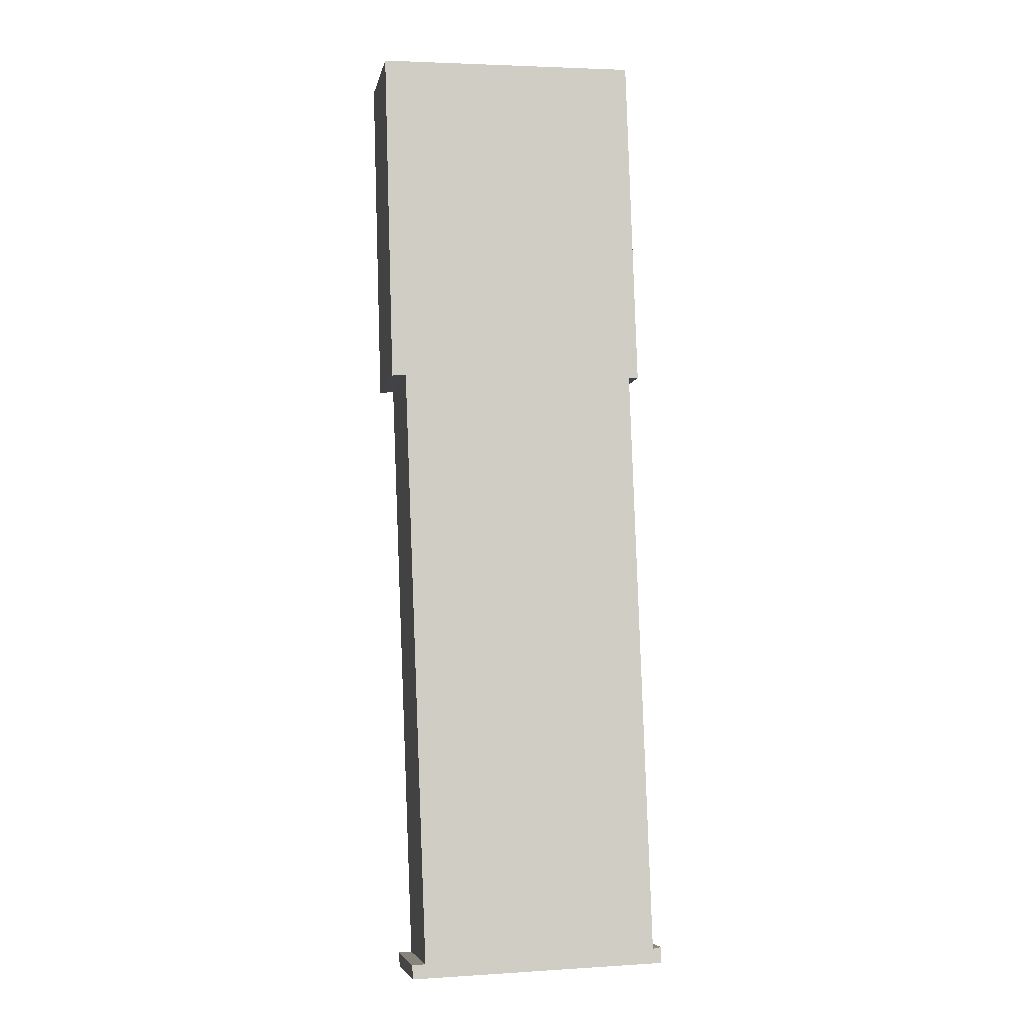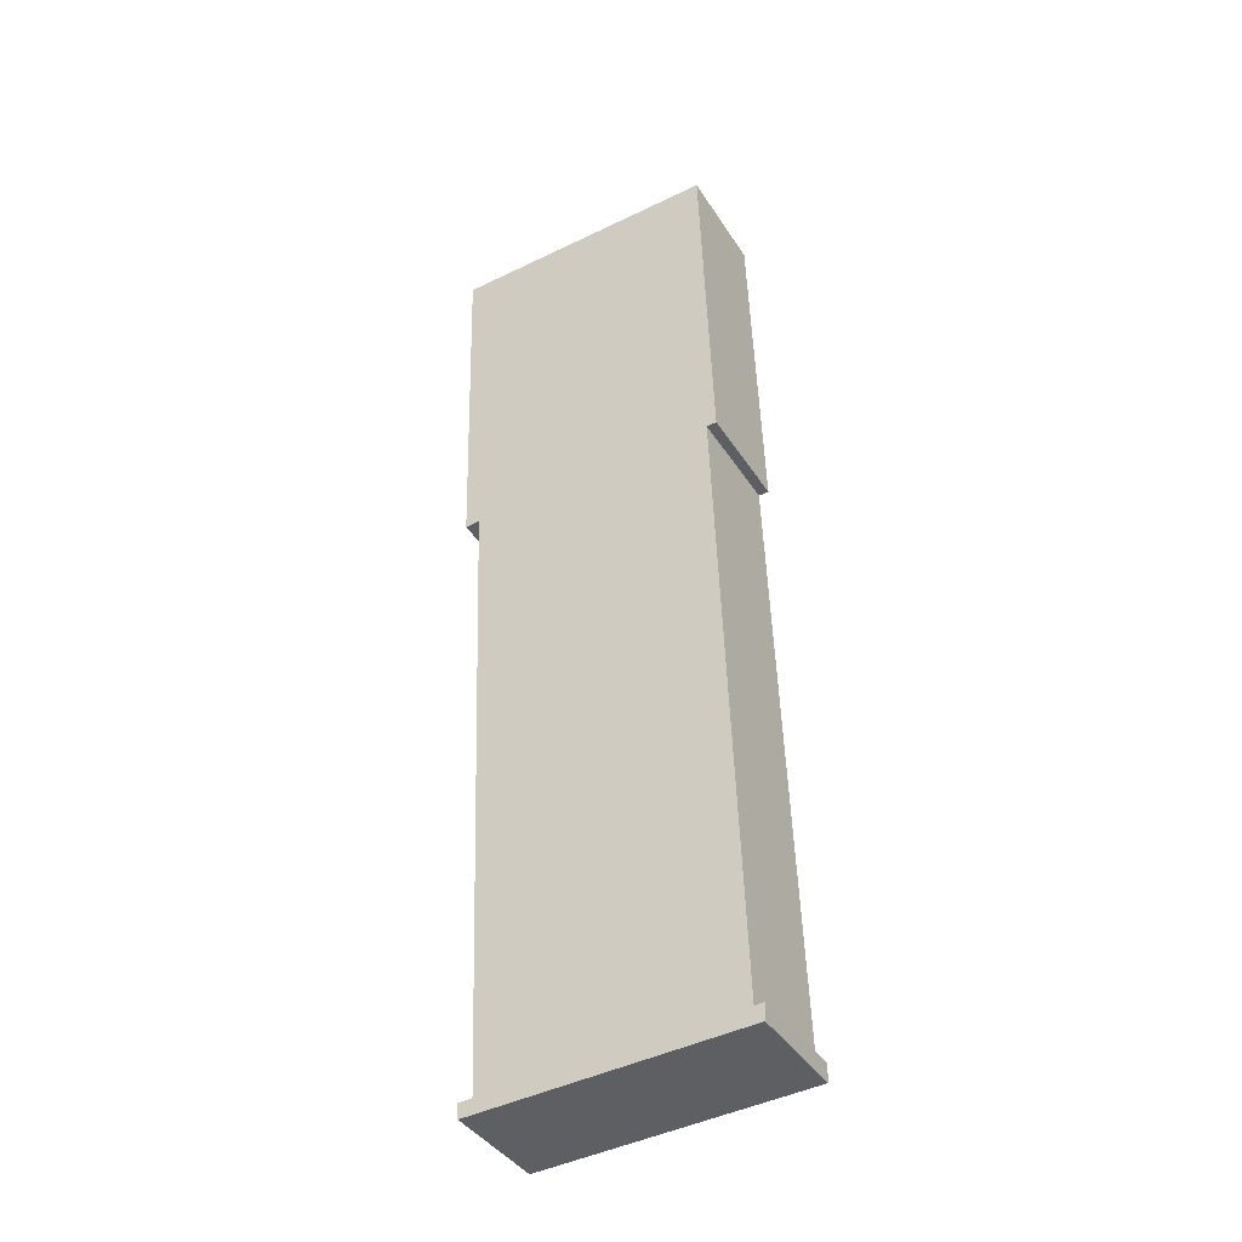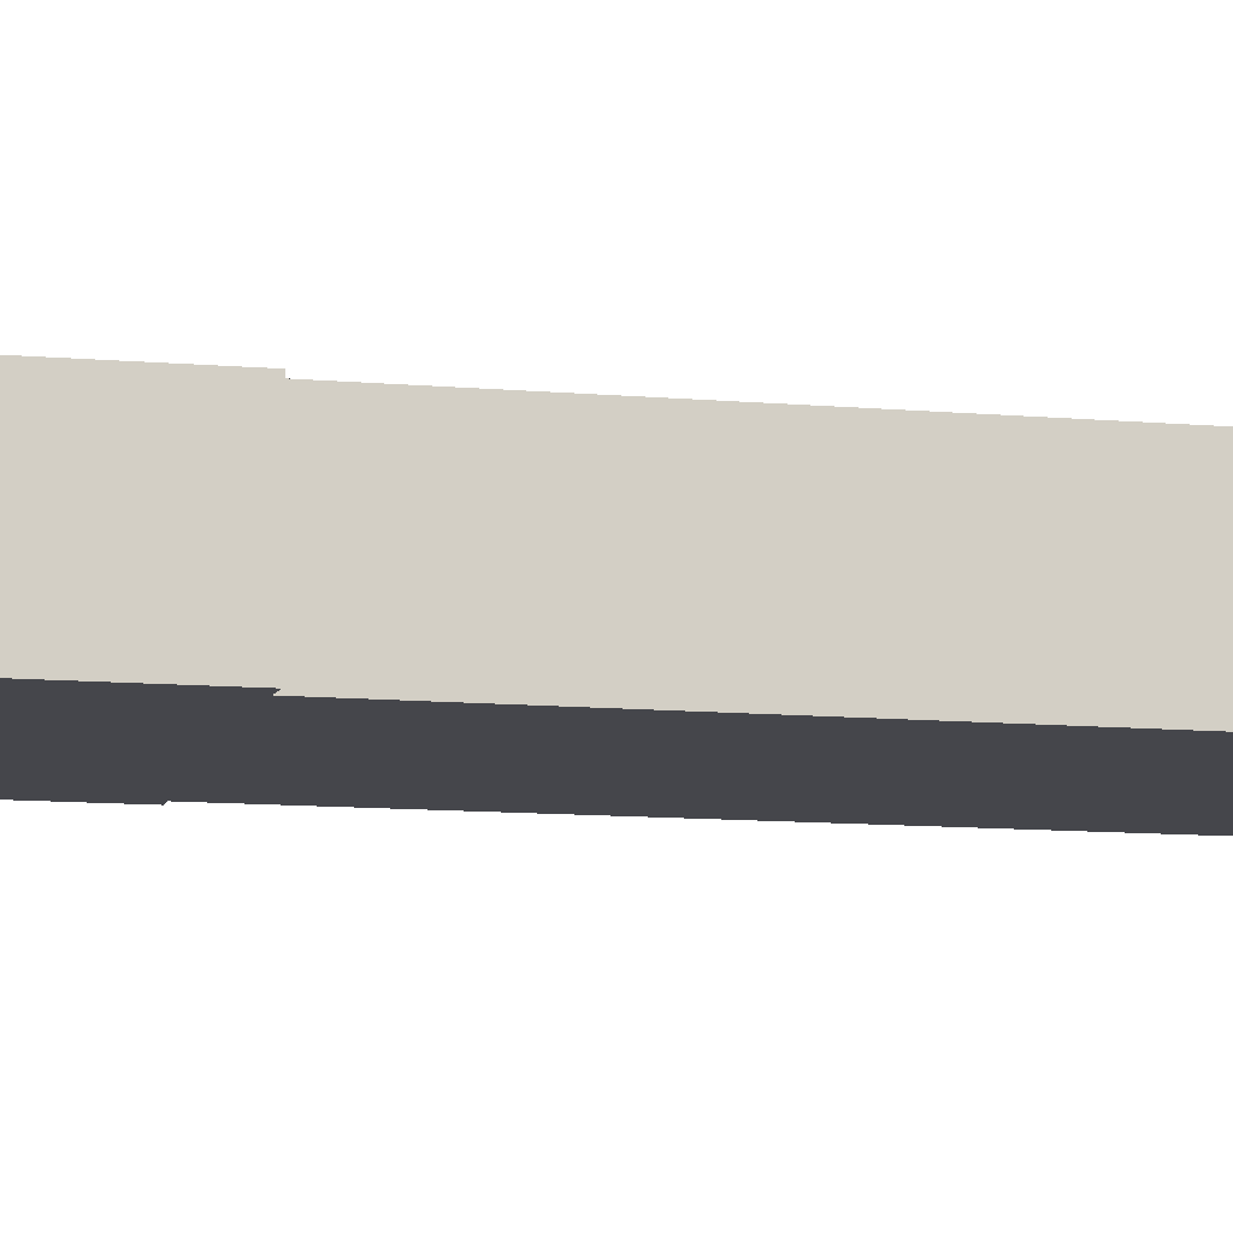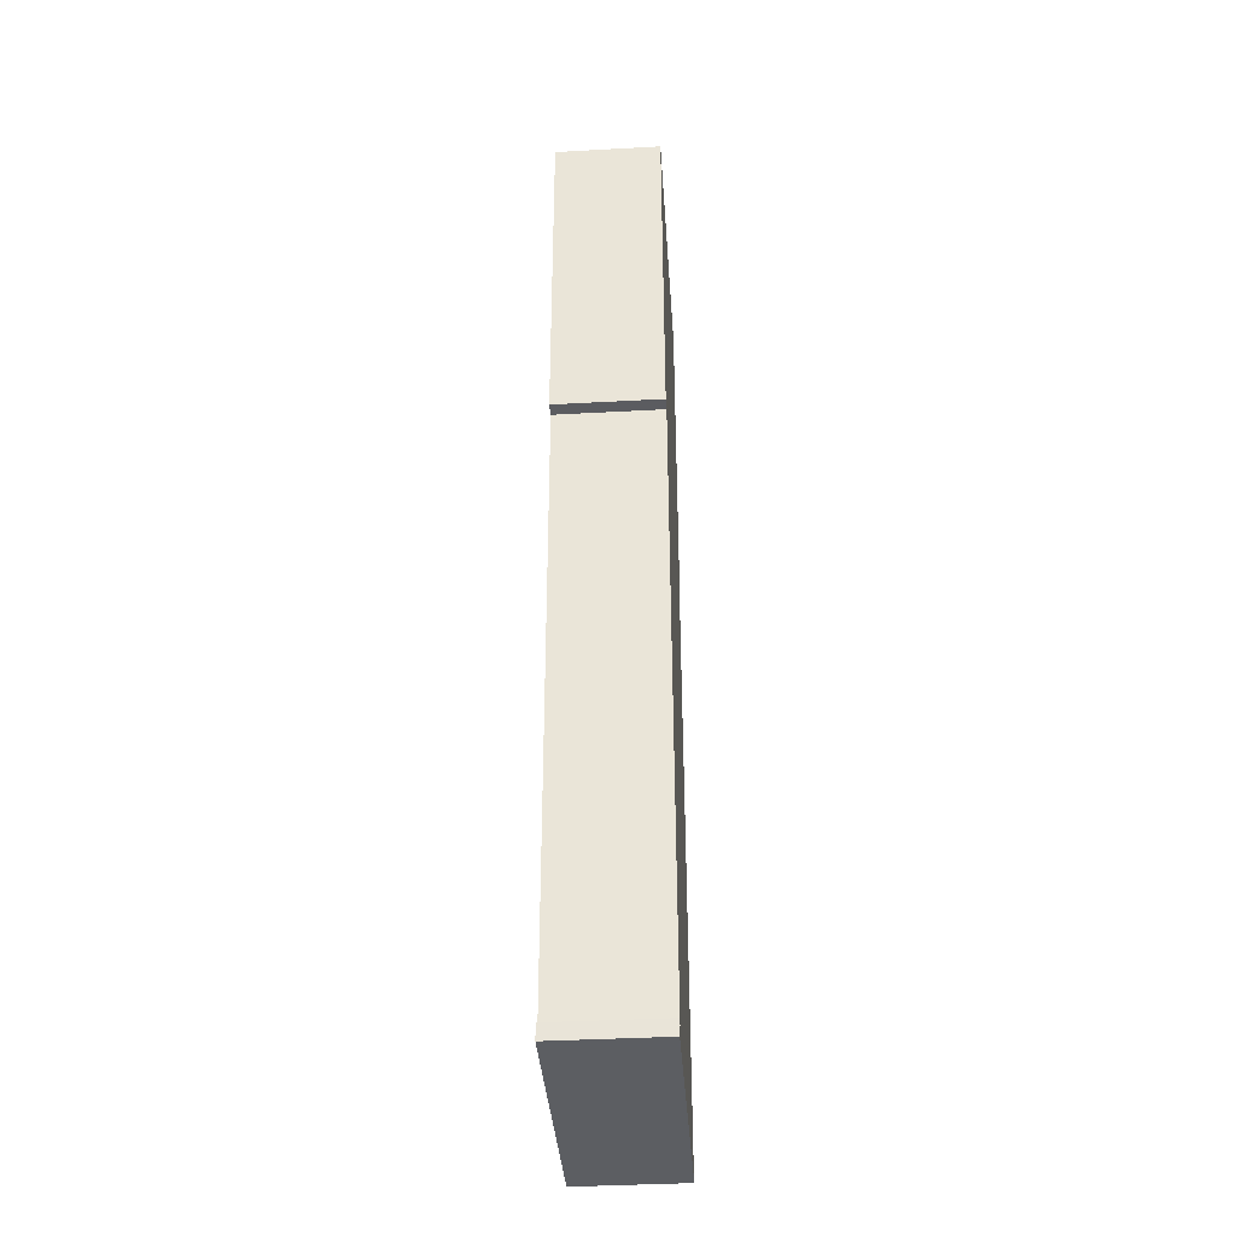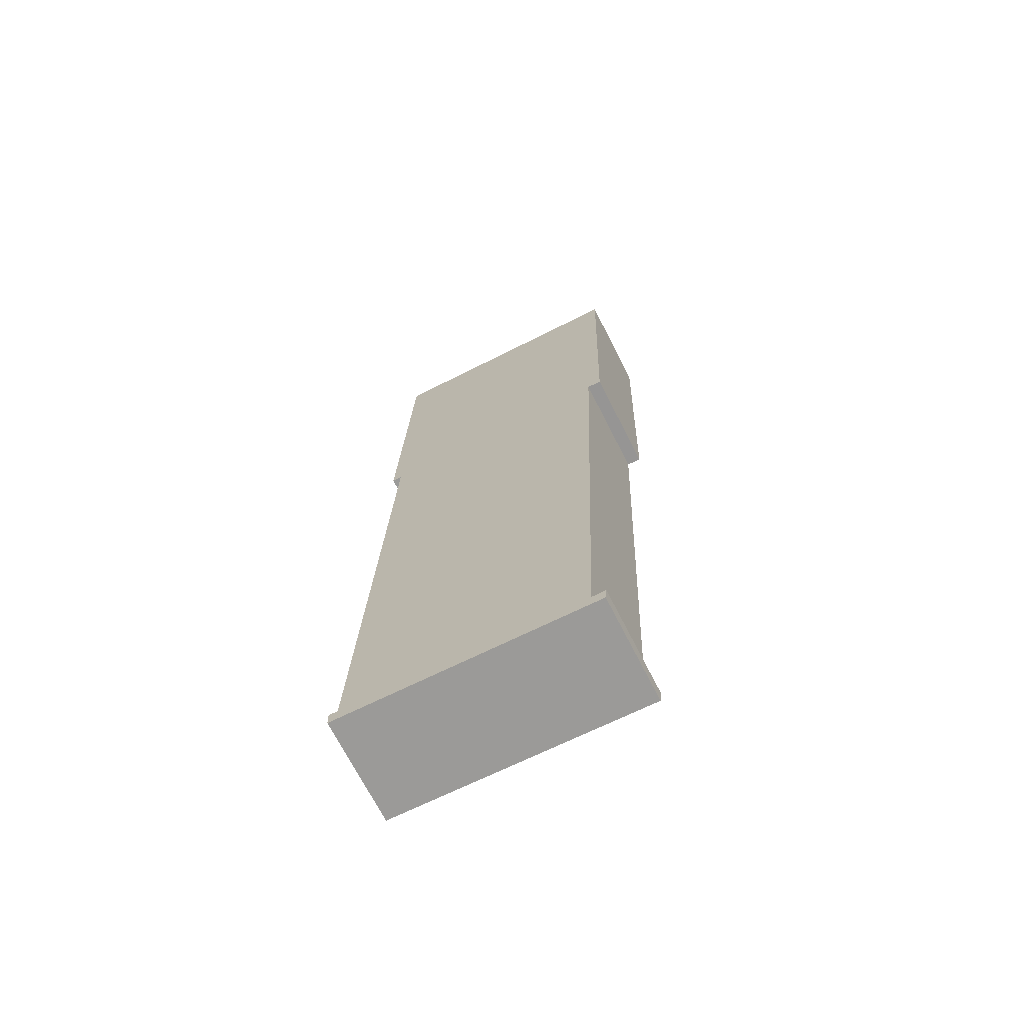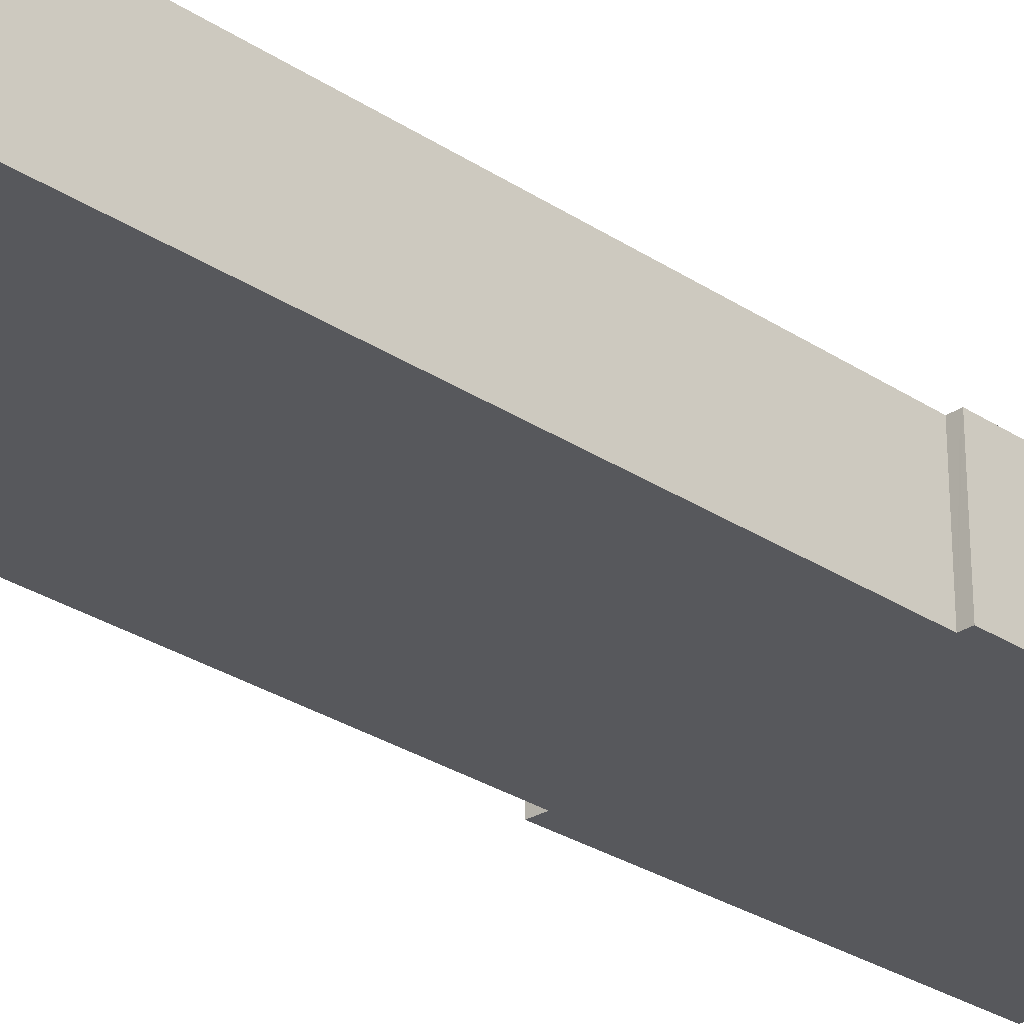
<metadata>
{"format":"obj","ext":"obj","renderer":"f3d","projection":"perspective","resolution":1024,"background":"white","views":[{"elev":-6.5,"azim":169.0,"up":"+Z"},{"elev":-40.4,"azim":-150.4,"up":"+Z"},{"elev":-10.1,"azim":78.9,"up":"+Y"},{"elev":-39.7,"azim":93.9,"up":"+Z"},{"elev":-70.6,"azim":27.0,"up":"+Z"},{"elev":-28.6,"azim":-132.7,"up":"+Y"}]}
</metadata>
<code>
v  0.013 2.669 -0.412
v  6.72 2.669 -0.301
v  6.684 2.669 -0.669
v  6.368 2.669 -0.292
v  0.227 2.669 -0.035
v  0.062 2.669 -0.01
v  0 2.669 1.634e-16
v  0.696 2.669 20.69
v  0.567 2.669 15.44
v  0.522 2.669 15.44
v  6.988 2.669 15.3
v  7.613 2.669 24.04
v  7.352 2.669 15.27
v  4.88 2.669 24.12
v  0.814 2.669 24.25
v  0.773 2.669 15.43
v  0.814 -1.485e-15 24.25
v  4.88 -1.477e-15 24.12
v  7.613 -1.472e-15 24.04
v  6.368 1.788e-17 -0.292
v  6.72 1.843e-17 -0.301
v  0 0 0
v  0.227 2.143e-18 -0.035
v  0.062 6.123e-19 -0.01
v  7.352 -9.348e-16 15.27
v  6.988 -9.368e-16 15.3
v  6.684 4.096e-17 -0.669
v  0.013 2.523e-17 -0.412
v  0.773 -9.449e-16 15.43
v  0.522 -9.454e-16 15.44
v  0.567 -9.454e-16 15.44
v  0.696 -1.267e-15 20.69
g defaultobject
f 1 2 3
f 2 1 4
f 1 5 4
f 5 1 6
f 6 1 7
f 8 9 10
f 9 8 11
f 11 12 13
f 12 11 8
f 12 8 14
f 14 8 15
f 5 11 4
f 11 5 16
f 11 16 9
f 17 14 15
f 14 17 18
f 14 18 12
f 12 18 19
f 20 2 4
f 2 20 21
f 22 6 7
f 6 22 5
f 5 22 23
f 23 22 24
f 19 13 12
f 13 19 25
f 26 4 11
f 4 26 20
f 21 3 2
f 3 21 27
f 25 11 13
f 11 25 26
f 27 1 3
f 1 27 28
f 29 9 16
f 9 29 10
f 10 29 30
f 30 29 31
f 28 7 1
f 7 28 22
f 23 16 5
f 16 23 29
f 8 17 15
f 17 8 32
f 32 8 10
f 32 10 30
f 21 20 27
f 28 24 22
f 24 28 23
f 23 28 27
f 23 27 20
f 23 20 29
f 29 20 26
f 31 32 30
f 32 31 29
f 32 29 26
f 32 26 25
f 32 25 19
f 32 19 18
f 32 18 17

</code>
